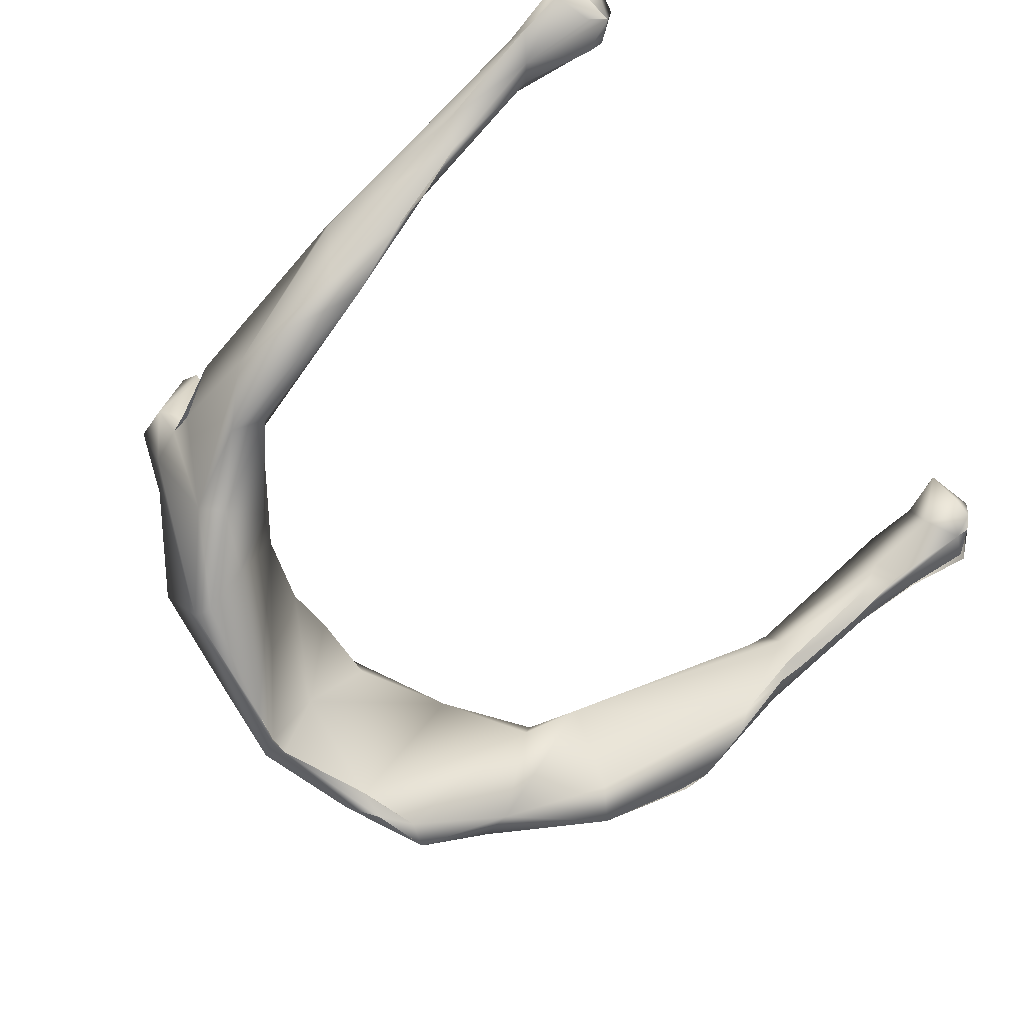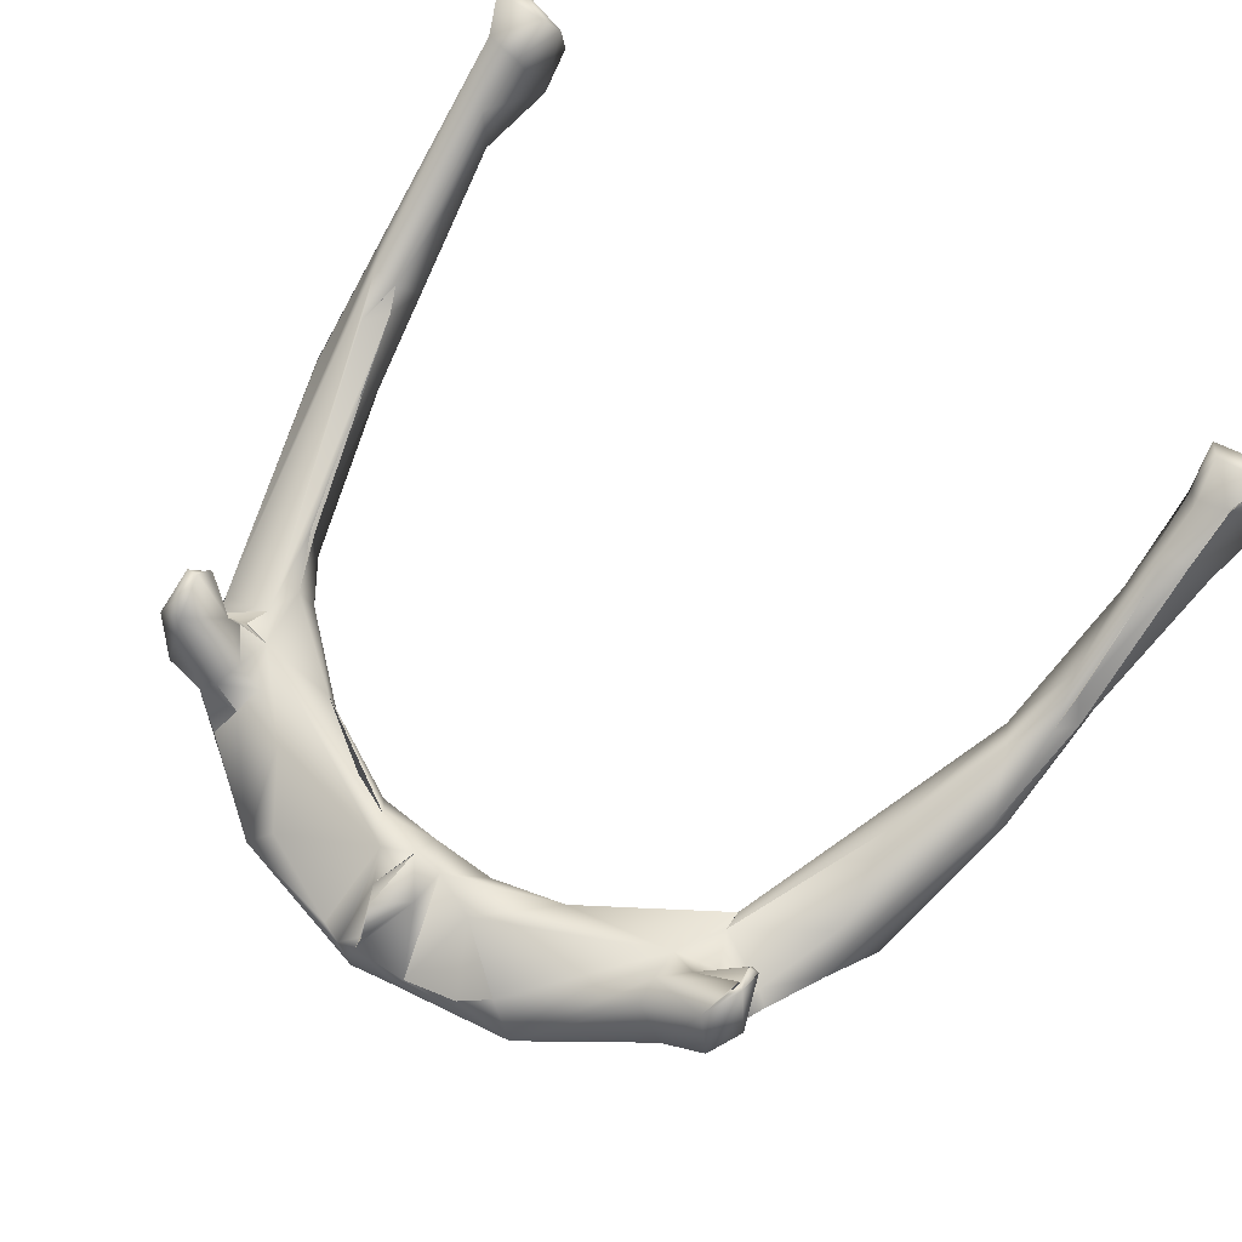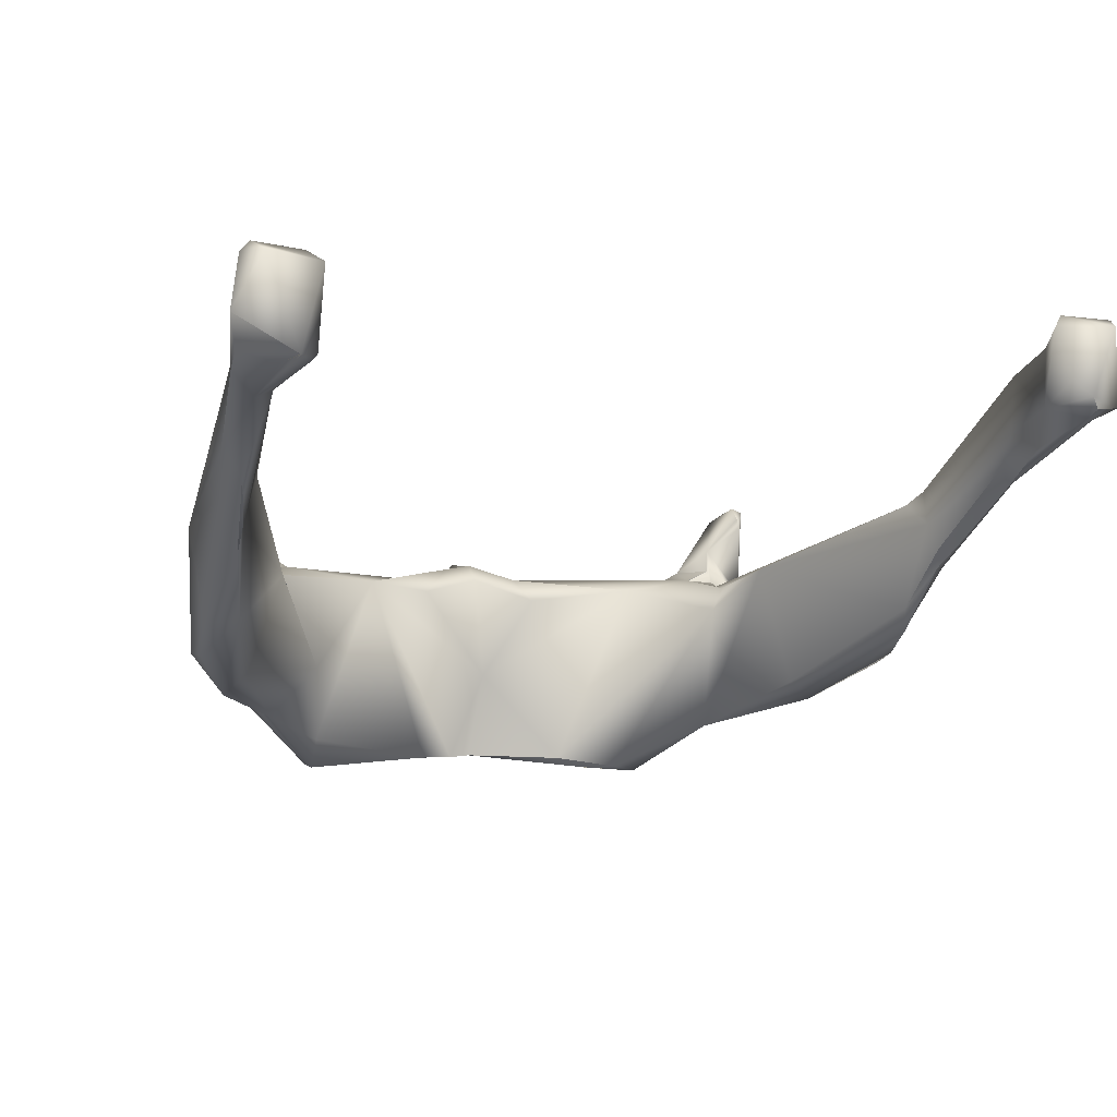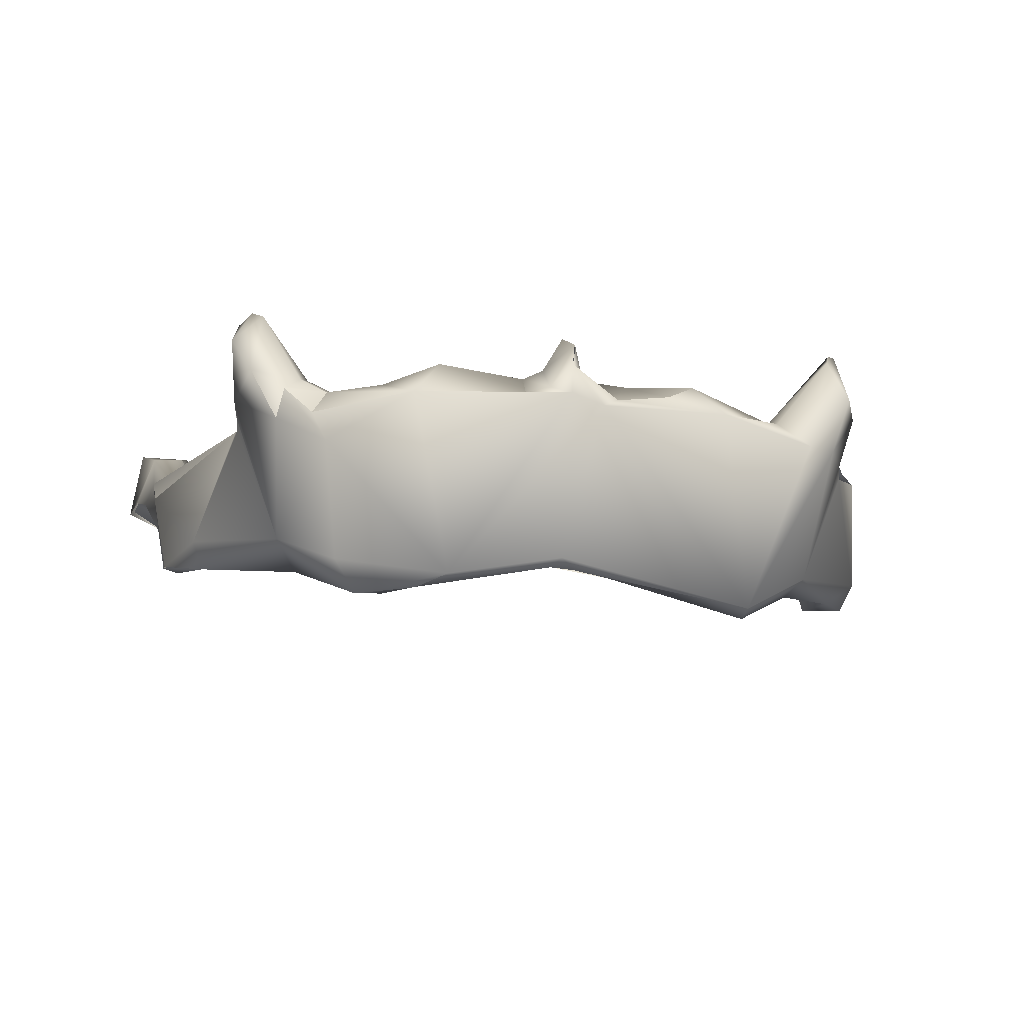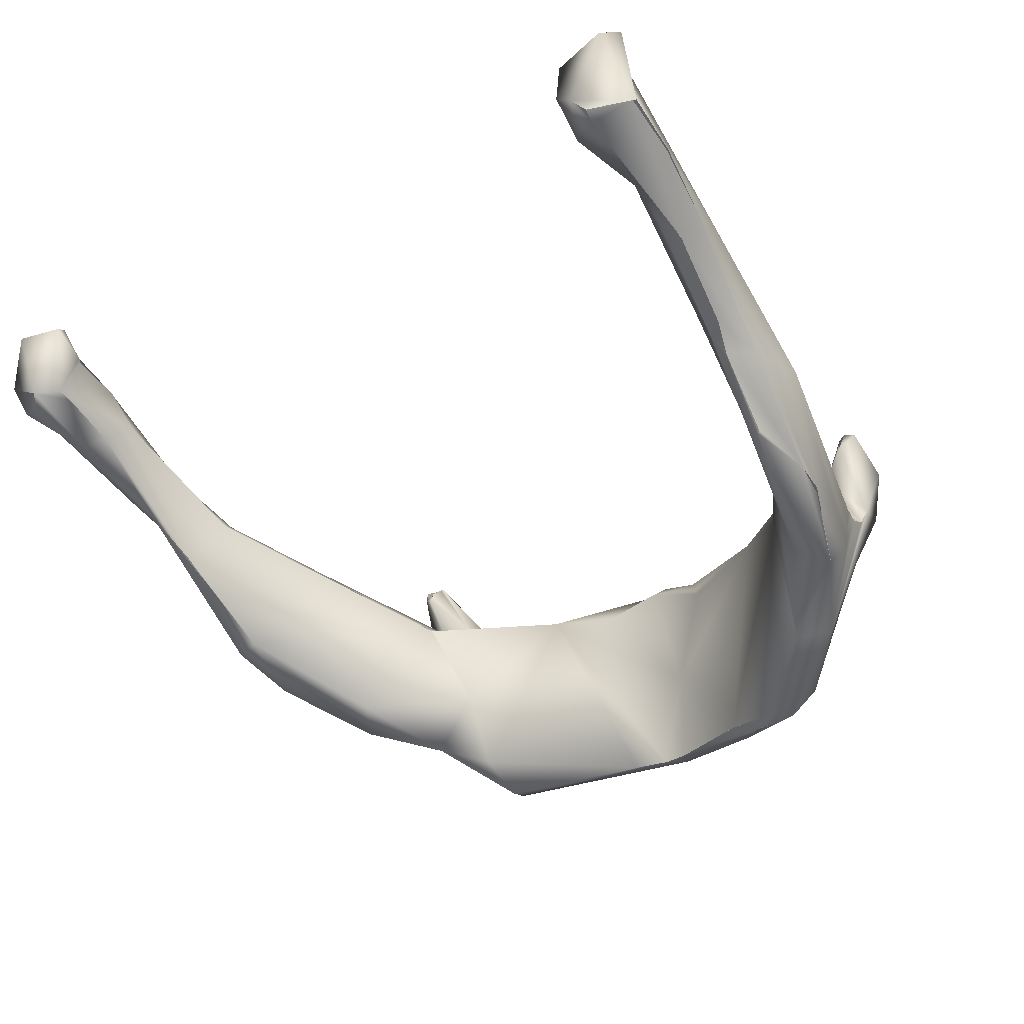
<metadata>
{"format":"obj","ext":"obj","renderer":"f3d","projection":"perspective","resolution":1024,"background":"white","views":[{"elev":-57.2,"azim":125.1,"up":"+Z"},{"elev":67.1,"azim":37.3,"up":"+Z"},{"elev":-6.2,"azim":158.7,"up":"+Z"},{"elev":-23.9,"azim":-8.7,"up":"+Z"},{"elev":-29.6,"azim":-141.5,"up":"+Z"}]}
</metadata>
<code>
o FJ3201.obj_grp1.1842
v 0.08646 -0.4482 6.752
v 0.07982 -0.4668 6.755
v 0.08325 -0.4607 6.744
v 0.07955 -0.4832 6.733
v 0.07922 -0.4952 6.734
v 0.07813 -0.4639 6.74
v 0.08325 -0.4607 6.744
v 0.0802 -0.4558 6.76
v 0.08469 -0.4514 6.746
v 0.08286 -0.4492 6.764
v 0.07495 -0.4453 6.744
v 0.08479 -0.4491 6.762
v 0.08143 -0.4447 6.762
v 0.0748 -0.4452 6.744
v 0.07462 -0.5159 6.704
v 0.07146 -0.542 6.7
v 0.07233 -0.5293 6.699
v 0.07828 -0.5151 6.723
v 0.07671 -0.5181 6.727
v 0.07617 -0.4995 6.736
v 0.07089 -0.5062 6.734
v 0.07515 -0.4845 6.729
v 0.07922 -0.4952 6.734
v 0.07188 -0.5011 6.716
v 0.07345 -0.4896 6.741
v 0.07638 -0.4925 6.74
v 0.07455 -0.467 6.756
v 0.07982 -0.4668 6.755
v 0.07611 -0.4716 6.754
v 0.07998 -0.4556 6.76
v 0.07403 -0.4669 6.742
v 0.07433 -0.457 6.759
v 0.07757 -0.4484 6.743
v 0.07285 -0.4502 6.764
v 0.07039 -0.4465 6.761
v 0.06818 -0.5566 6.718
v 0.06209 -0.5664 6.714
v 0.06566 -0.5501 6.724
v 0.06271 -0.5501 6.692
v 0.05262 -0.5673 6.69
v 0.06822 -0.5137 6.705
v 0.05908 -0.5445 6.696
v 0.04852 -0.5566 6.719
v 0.06247 -0.53 6.729
v 0.0682 -0.5016 6.732
v 0.07241 -0.4945 6.721
v 0.07189 -0.4731 6.747
v 0.07281 -0.4667 6.754
v 0.07433 -0.4583 6.759
v 0.07075 -0.4493 6.745
v 0.0721 -0.4549 6.758
v 0.07245 -0.4556 6.757
v 0.07102 -0.4528 6.745
v 0.06026 -0.5826 6.725
v 0.05711 -0.579 6.715
v 0.06048 -0.5731 6.74
v 0.05863 -0.5752 6.739
v 0.05676 -0.5799 6.735
v 0.06317 -0.5753 6.724
v 0.06067 -0.5715 6.715
v 0.05953 -0.5697 6.718
v 0.06064 -0.5686 6.738
v 0.05937 -0.5723 6.74
v 0.05857 -0.5684 6.737
v 0.06027 -0.5677 6.735
v 0.05847 -0.5683 6.737
v 0.05579 -0.5695 6.725
v 0.05856 -0.5673 6.735
v 0.06254 -0.5674 6.715
v 0.05986 -0.5655 6.717
v 0.05953 -0.5697 6.718
v 0.06073 -0.5715 6.715
v 0.04892 -0.5608 6.72
v 0.04965 -0.562 6.688
v 0.05221 -0.5531 6.721
v 0.05095 -0.5835 6.713
v 0.04418 -0.5763 6.722
v 0.05902 -0.5723 6.74
v 0.04969 -0.5723 6.726
v 0.05257 -0.5682 6.722
v 0.05953 -0.5697 6.718
v 0.05221 -0.5531 6.721
v 0.04891 -0.5608 6.72
v 0.03942 -0.5612 6.699
v 0.03707 -0.5791 6.678
v 0.02889 -0.5993 6.711
v 0.04467 -0.5813 6.719
v 0.04414 -0.5704 6.722
v 0.03671 -0.575 6.678
v 0.03795 -0.5665 6.683
v 0.04851 -0.5566 6.719
v 0.02301 -0.5964 6.718
v 0.01064 -0.5878 6.722
v 0.007063 -0.5859 6.68
v 0.02294 -0.5747 6.72
v 0.003315 -0.604 6.709
v 0.0171 -0.5999 6.714
v 0.02301 -0.5964 6.718
v 0.0171 -0.5999 6.714
v -0.003326 -0.5925 6.681
v 0.04851 -0.5566 6.719
v 0.006391 -0.6022 6.711
v 0.006391 -0.6022 6.711
v 0.008674 -0.5787 6.718
v 0.002079 -0.5849 6.724
v -0.000263 -0.5878 6.68
v -0.007309 -0.5848 6.699
v -0.002842 -0.6041 6.718
v -0.001992 -0.6025 6.722
v -0.003338 -0.6057 6.711
v 0.001218 -0.5914 6.722
v -0.003751 -0.5977 6.727
v -0.000286 -0.5881 6.681
v -0.003769 -0.585 6.725
v -0.003392 -0.5797 6.721
v -0.002215 -0.6028 6.723
v -0.007434 -0.604 6.712
v -0.02483 -0.5858 6.679
v -0.01198 -0.6026 6.711
v -0.007046 -0.5931 6.722
v -0.0102 -0.5872 6.722
v -0.004863 -0.5882 6.681
v -0.003794 -0.5852 6.725
v -0.01379 -0.5819 6.722
v -0.01713 -0.5784 6.717
v -0.01198 -0.6026 6.711
v -0.02426 -0.5804 6.68
v -0.02419 -0.5805 6.68
v -0.02831 -0.5966 6.72
v -0.03356 -0.5995 6.712
v -0.03049 -0.5807 6.678
v -0.02303 -0.5783 6.72
v -0.03771 -0.5693 6.719
v -0.03839 -0.5831 6.721
v -0.03063 -0.5807 6.678
v -0.05283 -0.5691 6.722
v -0.05326 -0.5558 6.714
v -0.04979 -0.589 6.705
v -0.04224 -0.5775 6.677
v -0.03671 -0.5758 6.678
v -0.0495 -0.5823 6.719
v -0.04662 -0.5805 6.683
v -0.05784 -0.5705 6.691
v -0.04809 -0.5769 6.722
v -0.05357 -0.5619 6.688
v -0.0526 -0.5867 6.712
v -0.0526 -0.5867 6.712
v -0.05816 -0.583 6.719
v -0.0526 -0.5867 6.712
v -0.0495 -0.5823 6.719
v -0.05497 -0.581 6.722
v -0.06307 -0.5785 6.737
v -0.0532 -0.5758 6.724
v -0.0495 -0.5823 6.719
v -0.05826 -0.5697 6.725
v -0.05751 -0.5632 6.72
v -0.05583 -0.5565 6.719
v -0.05953 -0.5817 6.713
v -0.06503 -0.5827 6.722
v -0.05953 -0.5817 6.713
v -0.05816 -0.583 6.719
v -0.06529 -0.5705 6.74
v -0.05907 -0.5713 6.729
v -0.07456 -0.5497 6.698
v -0.05826 -0.5697 6.725
v -0.06546 -0.5671 6.735
v -0.05826 -0.5697 6.725
v -0.05291 -0.5691 6.722
v -0.05856 -0.5682 6.722
v -0.05861 -0.568 6.722
v -0.06714 -0.5716 6.716
v -0.06473 -0.5678 6.718
v -0.05745 -0.5631 6.72
v -0.06652 -0.5685 6.715
v -0.07253 -0.546 6.693
v -0.0603 -0.5456 6.723
v -0.06129 -0.5458 6.722
v -0.06607 -0.5422 6.697
v -0.06916 -0.5784 6.731
v -0.06535 -0.5761 6.739
v -0.06776 -0.5707 6.739
v -0.06793 -0.5732 6.72
v -0.06707 -0.5716 6.716
v -0.06535 -0.5679 6.737
v -0.0673 -0.5653 6.717
v -0.06693 -0.5686 6.716
v -0.06689 -0.5686 6.716
v -0.07469 -0.504 6.733
v -0.07609 -0.5072 6.711
v -0.07789 -0.509 6.734
v -0.07475 -0.4951 6.728
v -0.07469 -0.504 6.733
v -0.08095 -0.5224 6.703
v -0.07965 -0.5296 6.7
v -0.0821 -0.4993 6.736
v -0.07788 -0.5108 6.706
v -0.07814 -0.5105 6.707
v -0.07663 -0.4997 6.736
v -0.07736 -0.4951 6.723
v -0.07666 -0.4997 6.736
v -0.08009 -0.4733 6.738
v -0.07874 -0.4681 6.743
v -0.07598 -0.4474 6.761
v -0.07756 -0.4441 6.75
v -0.07641 -0.4524 6.746
v -0.08415 -0.5167 6.722
v -0.08058 -0.5282 6.701
v -0.08315 -0.5033 6.72
v -0.08531 -0.4925 6.737
v -0.07895 -0.4984 6.719
v -0.07895 -0.4984 6.719
v -0.08079 -0.4931 6.723
v -0.07736 -0.4951 6.723
v -0.08079 -0.4931 6.723
v -0.08322 -0.4773 6.734
v -0.08324 -0.4771 6.734
v -0.08733 -0.478 6.737
v -0.08665 -0.4561 6.76
v -0.07935 -0.4677 6.755
v -0.08281 -0.4647 6.74
v -0.07978 -0.4566 6.759
v -0.08332 -0.4478 6.744
v -0.07841 -0.449 6.764
v -0.08788 -0.4444 6.761
v -0.08161 -0.4432 6.747
v -0.08385 -0.4452 6.745
v -0.08385 -0.4452 6.745
v -0.08407 -0.5161 6.722
v -0.08733 -0.478 6.737
v -0.0899 -0.4638 6.744
v -0.08959 -0.4637 6.744
v -0.09199 -0.4503 6.747
v -0.09092 -0.4505 6.747
v -0.08987 -0.4491 6.764
v -0.08385 -0.4452 6.745
f 1 2 3
f 4 3 5
f 4 6 7
f 2 1 8
f 1 3 9
f 7 6 9
f 8 1 12
f 12 10 8
f 9 11 1
f 10 12 13
f 13 12 1
f 1 11 14
f 15 16 17
f 18 19 16
f 18 16 15
f 20 21 19
f 19 18 5
f 15 22 18
f 23 20 19
f 22 4 18
f 22 15 24
f 25 21 20
f 23 26 20
f 18 4 5
f 23 28 26
f 29 26 28
f 20 29 27
f 27 25 20
f 4 22 6
f 22 31 6
f 3 2 5
f 27 28 30
f 29 28 27
f 32 27 30
f 6 14 33
f 34 32 30
f 34 30 10
f 33 9 6
f 35 34 10
f 35 10 13
f 13 1 14
f 35 13 14
f 11 9 33
f 36 37 16
f 38 36 19
f 40 39 16
f 19 36 16
f 38 19 21
f 16 39 17
f 41 17 39
f 42 41 39
f 15 17 41
f 44 21 45
f 41 46 24
f 46 41 43
f 24 15 41
f 45 46 43
f 21 25 45
f 25 47 45
f 46 45 47
f 47 31 46
f 27 47 25
f 46 31 22
f 47 27 48
f 49 48 27
f 47 48 50
f 48 49 51
f 32 51 49
f 52 50 48
f 31 53 6
f 50 31 47
f 14 6 53
f 34 51 32
f 52 51 50
f 50 51 35
f 50 14 53
f 51 34 35
f 14 50 35
f 54 56 58
f 57 58 56
f 54 55 59
f 59 55 60
f 55 40 60
f 63 57 56
f 64 63 56
f 64 56 65
f 64 66 63
f 54 59 56
f 59 62 56
f 62 59 65
f 67 65 59
f 60 67 59
f 67 68 65
f 69 70 71
f 69 71 72
f 60 40 37
f 64 65 68
f 70 69 36
f 38 73 70
f 36 38 70
f 37 40 16
f 40 74 39
f 44 38 21
f 44 73 38
f 74 42 39
f 75 44 45
f 41 42 43
f 76 55 54
f 58 76 54
f 77 58 78
f 58 57 78
f 63 66 79
f 79 68 67
f 68 79 66
f 78 63 79
f 79 77 78
f 67 60 61
f 81 70 80
f 67 61 80
f 67 80 79
f 80 70 73
f 83 75 43
f 73 44 82
f 42 84 43
f 84 42 74
f 75 45 43
f 76 85 55
f 76 86 85
f 86 76 87
f 85 40 55
f 58 87 76
f 77 87 58
f 77 79 88
f 85 89 40
f 40 89 74
f 80 88 79
f 74 90 84
f 90 74 89
f 73 88 80
f 88 73 91
f 90 95 84
f 92 86 77
f 77 88 92
f 93 92 88
f 86 87 77
f 89 94 90
f 95 90 94
f 95 88 91
f 97 86 92
f 98 93 99
f 96 85 86
f 94 89 85
f 95 93 88
f 101 84 95
f 97 102 86
f 102 96 86
f 103 99 93
f 105 93 95
f 104 105 95
f 96 100 85
f 103 93 105
f 95 94 106
f 104 95 107
f 108 96 102
f 108 110 96
f 109 108 111
f 112 109 111
f 108 102 111
f 113 94 85
f 113 85 100
f 114 112 111
f 105 111 102
f 106 107 95
f 115 114 105
f 111 105 114
f 105 104 115
f 107 115 104
f 108 117 110
f 110 118 96
f 119 110 117
f 116 109 112
f 116 117 108
f 117 116 120
f 116 112 120
f 120 121 117
f 100 122 113
f 123 120 112
f 120 114 121
f 107 106 122
f 121 114 124
f 124 114 115
f 126 117 121
f 107 122 127
f 115 125 124
f 115 107 125
f 119 129 130
f 130 110 119
f 121 129 119
f 96 118 100
f 118 122 100
f 122 118 131
f 131 128 122
f 121 124 132
f 125 107 133
f 134 130 129
f 130 118 110
f 134 129 121
f 118 135 131
f 133 107 127
f 121 132 136
f 133 124 125
f 133 136 132
f 138 118 130
f 139 135 118
f 140 128 131
f 140 131 139
f 134 121 136
f 137 133 127
f 134 141 130
f 138 142 118
f 142 139 118
f 141 134 144
f 137 127 140
f 145 140 139
f 137 140 145
f 141 146 130
f 147 138 130
f 148 149 150
f 138 143 142
f 150 151 148
f 143 139 142
f 153 152 151
f 136 144 134
f 144 136 153
f 144 151 154
f 151 144 153
f 139 143 145
f 153 136 155
f 157 136 133
f 157 133 137
f 136 157 156
f 143 138 158
f 151 152 159
f 159 160 148
f 138 147 161
f 161 158 138
f 163 152 153
f 163 153 165
f 167 168 169
f 156 170 136
f 169 163 167
f 169 172 171
f 173 172 169
f 164 175 143
f 143 175 145
f 157 177 156
f 137 176 157
f 145 176 137
f 145 178 176
f 151 159 148
f 179 159 152
f 152 180 179
f 179 180 181
f 182 159 179
f 159 182 158
f 143 158 182
f 182 183 143
f 162 152 163
f 162 163 184
f 180 152 162
f 181 162 166
f 162 181 180
f 179 181 182
f 182 181 166
f 184 163 166
f 182 166 163
f 169 171 163
f 171 182 163
f 174 156 185
f 172 186 171
f 187 143 183
f 143 187 164
f 145 175 178
f 177 188 156
f 178 189 176
f 190 156 188
f 192 176 191
f 189 191 176
f 164 187 185
f 193 175 194
f 195 185 156
f 195 156 190
f 196 189 178
f 175 196 178
f 193 196 175
f 196 193 197
f 188 198 190
f 189 199 191
f 191 200 192
f 199 201 191
f 191 202 200
f 203 205 204
f 164 185 206
f 207 175 164
f 206 207 164
f 207 208 193
f 207 206 208
f 185 195 209
f 209 208 206
f 195 190 200
f 193 210 197
f 193 208 210
f 211 212 213
f 208 214 210
f 211 213 189
f 189 196 211
f 213 212 215
f 201 213 215
f 208 216 214
f 202 191 201
f 208 217 216
f 219 218 195
f 202 219 200
f 195 200 219
f 220 201 215
f 202 201 220
f 222 220 216
f 219 221 218
f 219 202 205
f 205 221 219
f 220 205 202
f 222 205 220
f 223 221 203
f 221 205 203
f 218 221 223
f 224 223 203
f 203 204 224
f 205 225 204
f 222 225 205
f 225 224 204
f 226 225 222
f 185 209 228
f 206 185 228
f 208 209 229
f 218 209 195
f 209 218 230
f 209 230 229
f 217 231 216
f 218 232 230
f 216 233 222
f 216 231 233
f 223 234 218
f 233 235 222
f 223 224 234
f 225 232 224
f 232 225 227
f 232 218 234
f 232 234 224

</code>
